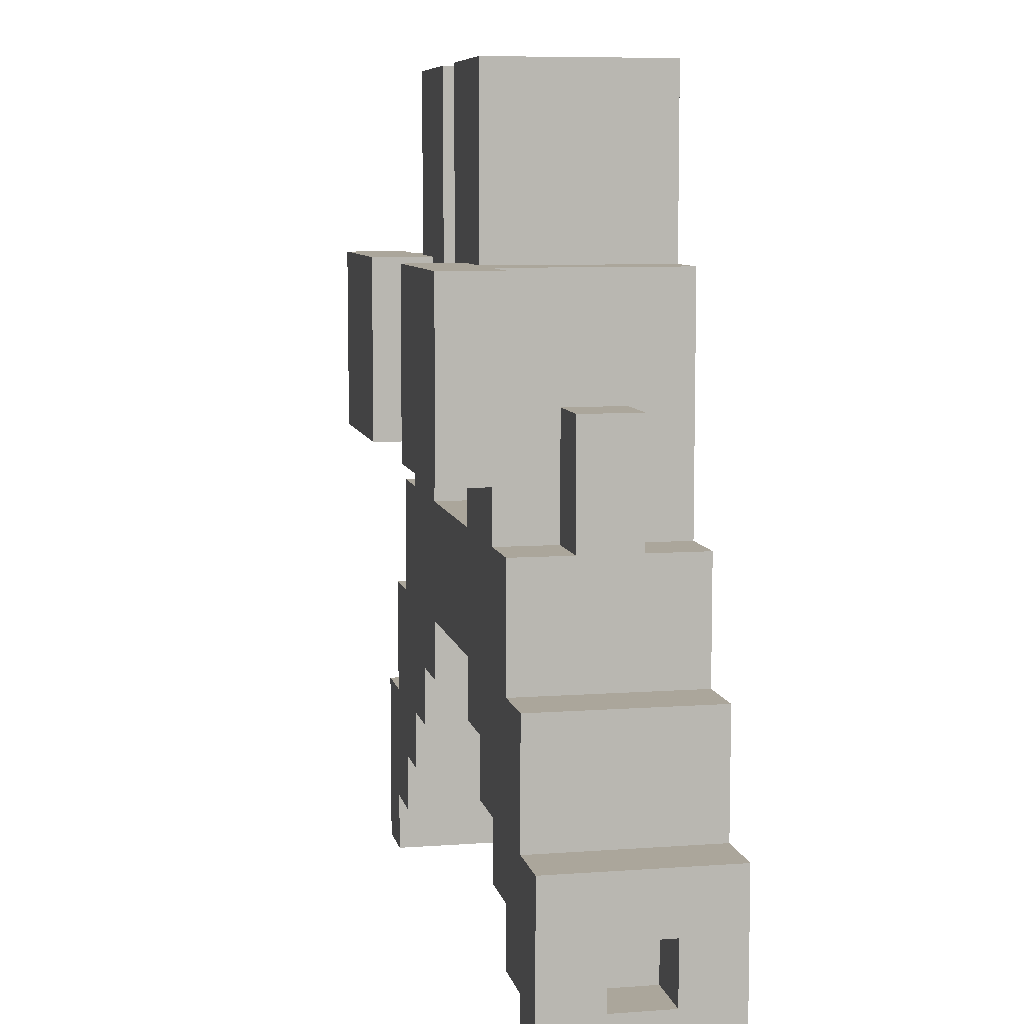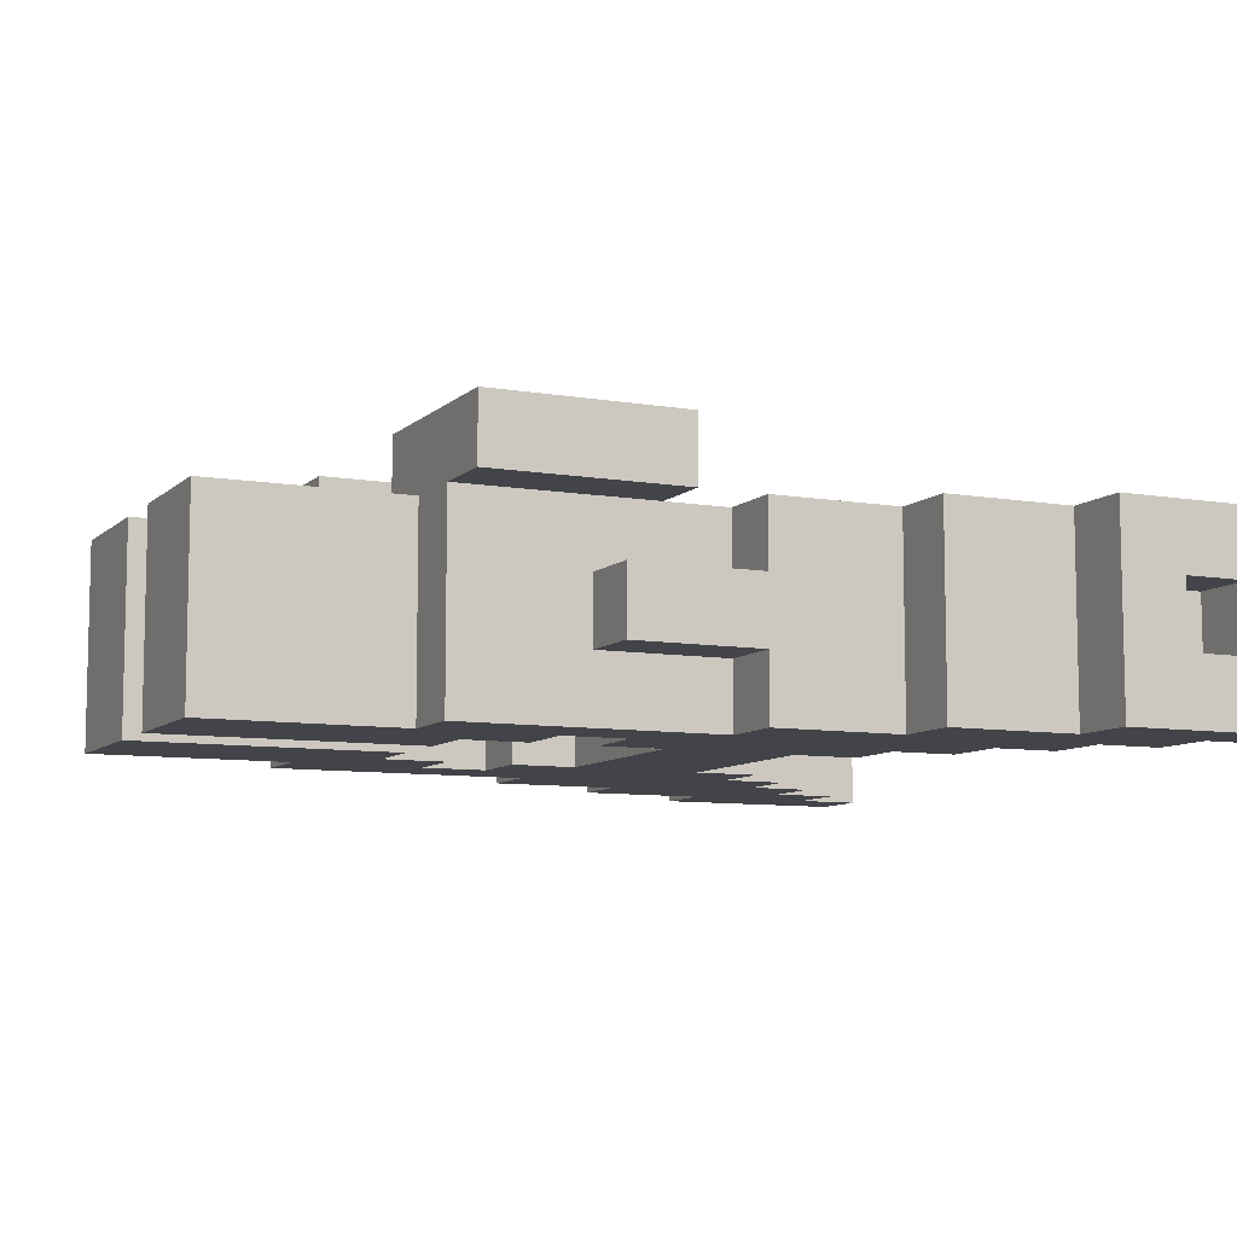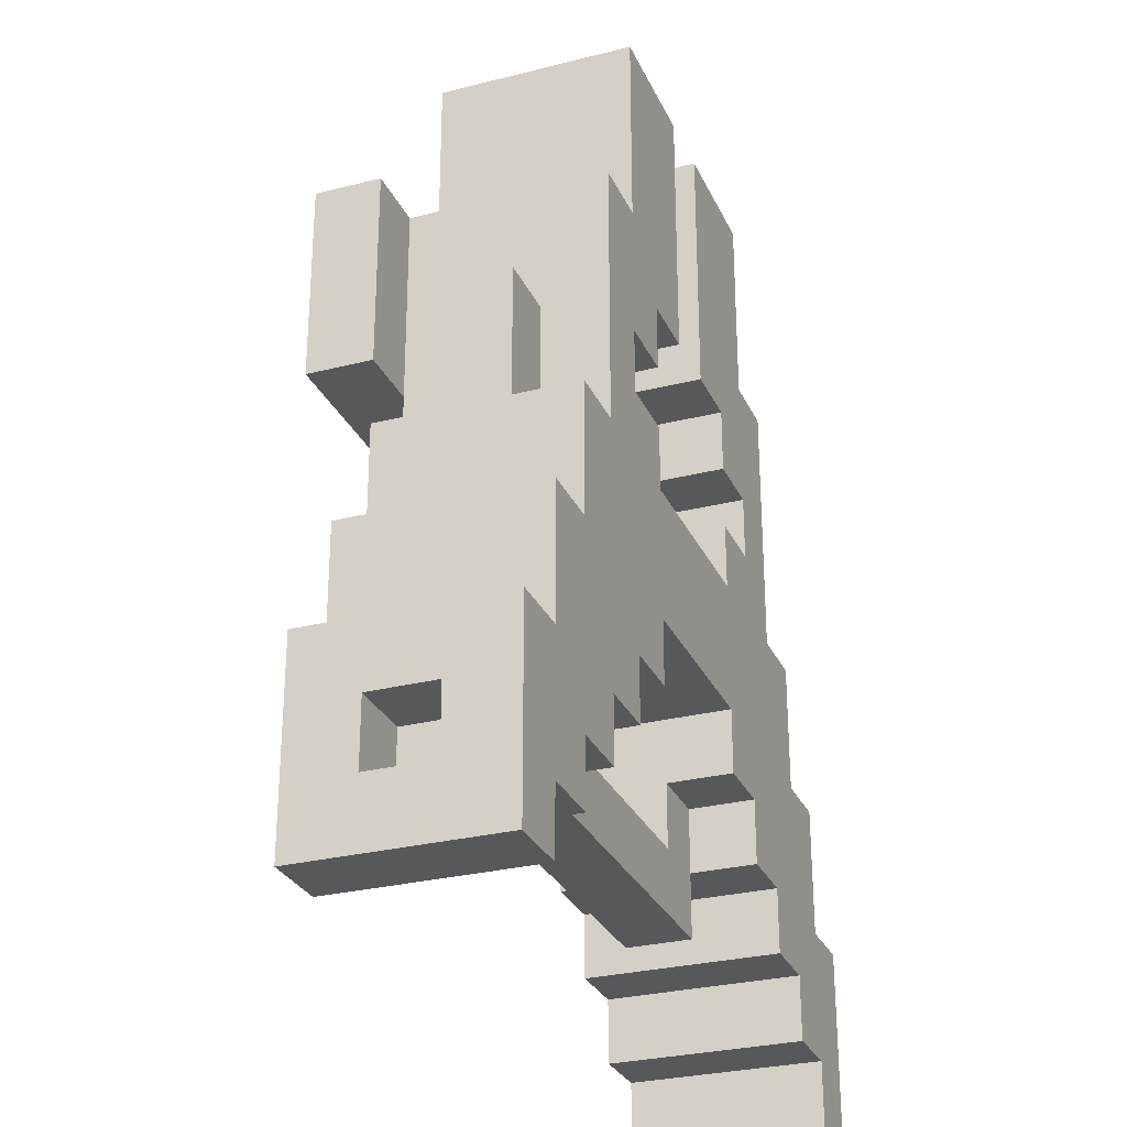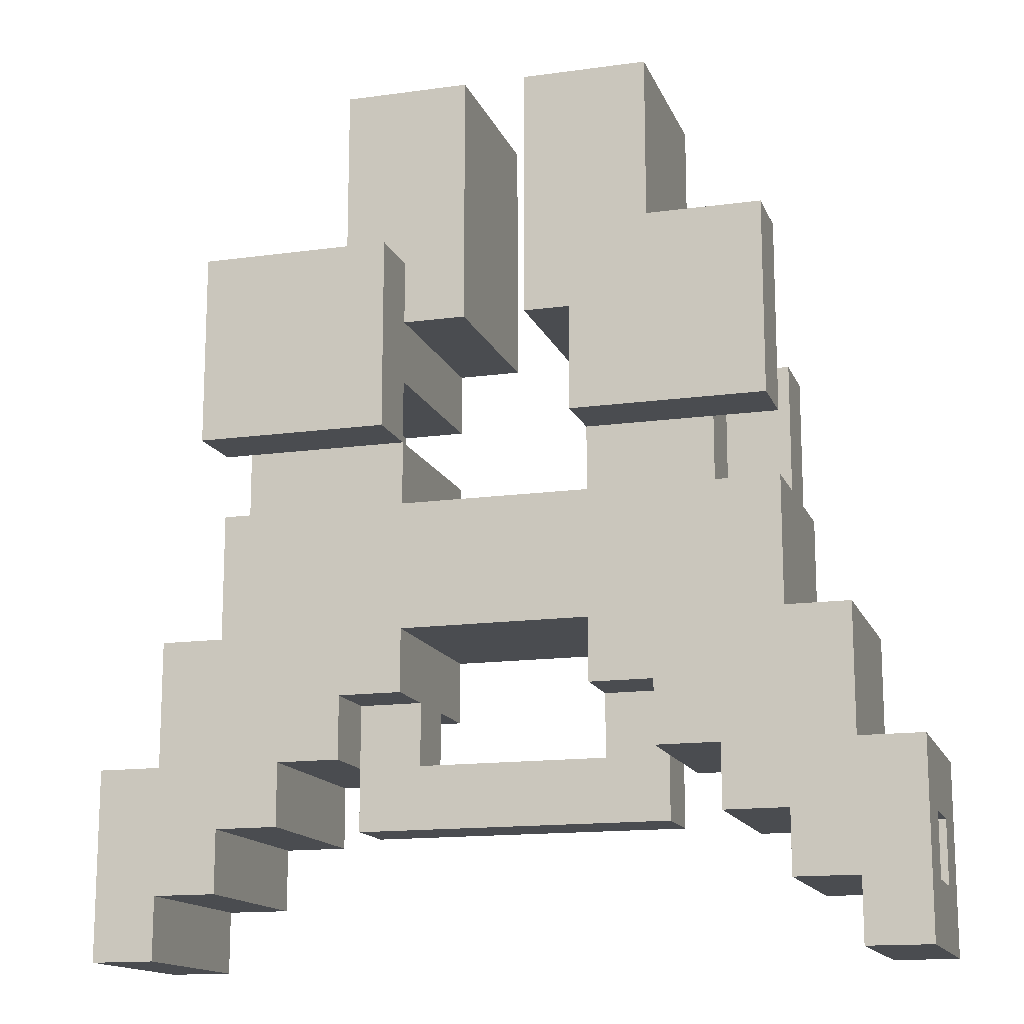
<metadata>
{"format":"obj","ext":"obj","renderer":"f3d","projection":"perspective","resolution":1024,"background":"white","views":[{"elev":8.0,"azim":78.5,"up":"+Y"},{"elev":-8.5,"azim":-115.1,"up":"+Z"},{"elev":-28.6,"azim":110.9,"up":"+Y"},{"elev":-14.7,"azim":16.7,"up":"+Y"}]}
</metadata>
<code>
g sentakubasami
v -6.5 0 1
v -6.5 0 -2
v -6.5 1 -0
v -6.5 1 -1
v -6.5 2 -0
v -6.5 2 -1
v -6.5 3 1
v -6.5 3 -2
v -5.5 1 -0
v -5.5 1 -1
v -5.5 2 -0
v -5.5 2 -1
v -5.5 3 1
v -5.5 3 -2
v -5.5 5 1
v -5.5 5 -2
v -4.5 5 1
v -4.5 5 -0
v -4.5 5 -1
v -4.5 5 -2
v -4.5 7 1
v -4.5 7 -0
v -4.5 7 -1
v -4.5 7 -2
v -4.5 8 2
v -4.5 8 1
v -4.5 9 -0
v -4.5 9 -1
v -4.5 11 2
v -4.5 11 1
v -3.5 7 1
v -3.5 7 -0
v -3.5 7 -1
v -3.5 7 -2
v -3.5 8 1
v -3.5 9 -0
v -3.5 9 -1
v -3.5 11 1
v -3.5 11 -2
v -2.5 2 -0
v -2.5 2 -1
v -2.5 3 -0
v -2.5 3 -1
v -2.5 11 1
v -2.5 11 -2
v -2.5 14 1
v -2.5 14 -2
v 0.5 10 1
v 0.5 10 -2
v 0.5 14 1
v 0.5 14 -2
v 1.5 3 -0
v 1.5 3 -1
v 1.5 4 1
v 1.5 4 -0
v 1.5 4 -1
v 1.5 4 -2
v 1.5 5 1
v 1.5 5 -0
v 1.5 5 -1
v 1.5 5 -2
v 1.5 7 1
v 1.5 7 -2
v 1.5 8 2
v 1.5 8 1
v 1.5 8 -2
v 1.5 9 1
v 1.5 9 -2
v 1.5 10 1
v 1.5 10 -2
v 1.5 11 2
v 1.5 11 1
v 2.5 3 1
v 2.5 3 -0
v 2.5 3 -1
v 2.5 3 -2
v 2.5 4 1
v 2.5 4 -0
v 2.5 4 -1
v 2.5 4 -2
v 2.5 8 1
v 2.5 8 -2
v 2.5 9 1
v 2.5 9 -2
v 3.5 2 1
v 3.5 2 -2
v 3.5 3 1
v 3.5 3 -0
v 3.5 3 -1
v 3.5 3 -2
v 4.5 1 1
v 4.5 1 -2
v 4.5 2 1
v 4.5 2 -2
v 5.5 0 1
v 5.5 0 -2
v 5.5 1 1
v 5.5 1 -2
v -5.5 0 1
v -5.5 0 -2
v -5.5 1 1
v -5.5 1 -2
v -4.5 1 1
v -4.5 1 -2
v -4.5 2 1
v -4.5 2 -2
v -3.5 2 1
v -3.5 2 -2
v -3.5 3 1
v -3.5 3 -0
v -3.5 3 -1
v -3.5 3 -2
v -2.5 3 1
v -2.5 3 -0
v -2.5 3 -1
v -2.5 3 -2
v -2.5 4 1
v -2.5 4 -0
v -2.5 4 -1
v -2.5 4 -2
v -2.5 8 1
v -2.5 8 -2
v -2.5 9 1
v -2.5 9 -2
v -1.5 3 -0
v -1.5 3 -1
v -1.5 4 1
v -1.5 4 -0
v -1.5 4 -1
v -1.5 4 -2
v -1.5 5 1
v -1.5 5 -0
v -1.5 5 -1
v -1.5 5 -2
v -1.5 7 1
v -1.5 7 -2
v -1.5 8 2
v -1.5 8 1
v -1.5 8 -2
v -1.5 9 1
v -1.5 9 -2
v -1.5 10 1
v -1.5 10 -2
v -1.5 11 2
v -1.5 11 1
v -0.5 10 1
v -0.5 10 -2
v -0.5 14 1
v -0.5 14 -2
v 2.5 2 -0
v 2.5 2 -1
v 2.5 3 -0
v 2.5 3 -1
v 2.5 11 1
v 2.5 11 -2
v 2.5 14 1
v 2.5 14 -2
v 3.5 7 1
v 3.5 7 -0
v 3.5 7 -1
v 3.5 7 -2
v 3.5 8 1
v 3.5 9 -0
v 3.5 9 -1
v 3.5 11 1
v 3.5 11 -2
v 4.5 5 1
v 4.5 5 -0
v 4.5 5 -1
v 4.5 5 -2
v 4.5 7 1
v 4.5 7 -0
v 4.5 7 -1
v 4.5 7 -2
v 4.5 8 2
v 4.5 8 1
v 4.5 9 -0
v 4.5 9 -1
v 4.5 11 2
v 4.5 11 1
v 5.5 1 -0
v 5.5 1 -1
v 5.5 2 -0
v 5.5 2 -1
v 5.5 3 1
v 5.5 3 -2
v 5.5 5 1
v 5.5 5 -2
v 6.5 0 1
v 6.5 0 -2
v 6.5 1 -0
v 6.5 1 -1
v 6.5 2 -0
v 6.5 2 -1
v 6.5 3 1
v 6.5 3 -2
v -4.5 8 2
v -4.5 11 2
v -3.5 9 2
v -3.5 10 2
v -2.5 9 2
v -2.5 10 2
v -1.5 8 2
v -1.5 11 2
v 1.5 8 2
v 1.5 11 2
v 2.5 9 2
v 2.5 10 2
v 3.5 9 2
v 3.5 10 2
v 4.5 8 2
v 4.5 11 2
v -6.5 0 1
v -6.5 3 1
v -5.5 0 1
v -5.5 1 1
v -5.5 3 1
v -5.5 5 1
v -4.5 1 1
v -4.5 2 1
v -4.5 5 1
v -4.5 7 1
v -3.5 2 1
v -3.5 3 1
v -3.5 7 1
v -3.5 8 1
v -2.5 3 1
v -2.5 4 1
v -2.5 11 1
v -2.5 14 1
v -1.5 4 1
v -1.5 5 1
v -1.5 7 1
v -1.5 8 1
v -1.5 10 1
v -1.5 11 1
v -0.5 10 1
v -0.5 14 1
v 0.5 10 1
v 0.5 14 1
v 1.5 4 1
v 1.5 5 1
v 1.5 7 1
v 1.5 8 1
v 1.5 10 1
v 1.5 11 1
v 2.5 3 1
v 2.5 4 1
v 2.5 11 1
v 2.5 14 1
v 3.5 2 1
v 3.5 3 1
v 3.5 7 1
v 3.5 8 1
v 4.5 1 1
v 4.5 2 1
v 4.5 5 1
v 4.5 7 1
v 5.5 0 1
v 5.5 1 1
v 5.5 3 1
v 5.5 5 1
v 6.5 0 1
v 6.5 3 1
v -4.5 7 -0
v -4.5 9 -0
v -3.5 7 -0
v -3.5 9 -0
v -2.5 2 -0
v -2.5 3 -0
v -2.5 4 -0
v -1.5 3 -0
v -1.5 4 -0
v 1.5 3 -0
v 1.5 4 -0
v 2.5 2 -0
v 2.5 3 -0
v 2.5 4 -0
v 3.5 7 -0
v 3.5 9 -0
v 4.5 7 -0
v 4.5 9 -0
v -6.5 1 -1
v -6.5 2 -1
v -5.5 1 -1
v -5.5 2 -1
v 5.5 1 -1
v 5.5 2 -1
v 6.5 1 -1
v 6.5 2 -1
v -4.5 8 1
v -4.5 11 1
v -3.5 8 1
v -3.5 11 1
v -2.5 8 1
v -2.5 9 1
v -1.5 8 1
v -1.5 9 1
v 1.5 8 1
v 1.5 9 1
v 2.5 8 1
v 2.5 9 1
v 3.5 8 1
v 3.5 11 1
v 4.5 8 1
v 4.5 11 1
v -6.5 1 -0
v -6.5 2 -0
v -5.5 1 -0
v -5.5 2 -0
v 5.5 1 -0
v 5.5 2 -0
v 6.5 1 -0
v 6.5 2 -0
v -4.5 7 -1
v -4.5 9 -1
v -3.5 7 -1
v -3.5 9 -1
v -2.5 2 -1
v -2.5 3 -1
v -2.5 4 -1
v -1.5 3 -1
v -1.5 4 -1
v 1.5 3 -1
v 1.5 4 -1
v 2.5 2 -1
v 2.5 3 -1
v 2.5 4 -1
v 3.5 7 -1
v 3.5 9 -1
v 4.5 7 -1
v 4.5 9 -1
v -6.5 0 -2
v -6.5 3 -2
v -5.5 0 -2
v -5.5 1 -2
v -5.5 3 -2
v -5.5 5 -2
v -4.5 1 -2
v -4.5 2 -2
v -4.5 5 -2
v -4.5 7 -2
v -3.5 2 -2
v -3.5 3 -2
v -3.5 7 -2
v -3.5 11 -2
v -2.5 3 -2
v -2.5 4 -2
v -2.5 8 -2
v -2.5 9 -2
v -2.5 11 -2
v -2.5 14 -2
v -1.5 4 -2
v -1.5 5 -2
v -1.5 7 -2
v -1.5 8 -2
v -1.5 9 -2
v -1.5 10 -2
v -0.5 10 -2
v -0.5 14 -2
v 0.5 10 -2
v 0.5 14 -2
v 1.5 4 -2
v 1.5 5 -2
v 1.5 7 -2
v 1.5 8 -2
v 1.5 9 -2
v 1.5 10 -2
v 2.5 3 -2
v 2.5 4 -2
v 2.5 8 -2
v 2.5 9 -2
v 2.5 11 -2
v 2.5 14 -2
v 3.5 2 -2
v 3.5 3 -2
v 3.5 7 -2
v 3.5 11 -2
v 4.5 1 -2
v 4.5 2 -2
v 4.5 5 -2
v 4.5 7 -2
v 5.5 0 -2
v 5.5 1 -2
v 5.5 3 -2
v 5.5 5 -2
v 6.5 0 -2
v 6.5 3 -2
v -6.5 0 1
v -5.5 0 1
v 5.5 0 1
v 6.5 0 1
v -6.5 0 -2
v -5.5 0 -2
v 5.5 0 -2
v 6.5 0 -2
v -5.5 1 1
v -4.5 1 1
v 4.5 1 1
v 5.5 1 1
v -5.5 1 -2
v -4.5 1 -2
v 4.5 1 -2
v 5.5 1 -2
v -4.5 2 1
v -3.5 2 1
v 3.5 2 1
v 4.5 2 1
v -6.5 2 -0
v -5.5 2 -0
v -2.5 2 -0
v 2.5 2 -0
v 5.5 2 -0
v 6.5 2 -0
v -6.5 2 -1
v -5.5 2 -1
v -2.5 2 -1
v 2.5 2 -1
v 5.5 2 -1
v 6.5 2 -1
v -4.5 2 -2
v -3.5 2 -2
v 3.5 2 -2
v 4.5 2 -2
v -3.5 3 1
v -2.5 3 1
v 2.5 3 1
v 3.5 3 1
v -3.5 3 -0
v -2.5 3 -0
v 2.5 3 -0
v 3.5 3 -0
v -3.5 3 -1
v -2.5 3 -1
v 2.5 3 -1
v 3.5 3 -1
v -3.5 3 -2
v -2.5 3 -2
v 2.5 3 -2
v 3.5 3 -2
v -2.5 4 1
v -1.5 4 1
v 1.5 4 1
v 2.5 4 1
v -2.5 4 -0
v -1.5 4 -0
v 1.5 4 -0
v 2.5 4 -0
v -2.5 4 -1
v -1.5 4 -1
v 1.5 4 -1
v 2.5 4 -1
v -2.5 4 -2
v -1.5 4 -2
v 1.5 4 -2
v 2.5 4 -2
v -1.5 5 1
v 1.5 5 1
v -1.5 5 -0
v 1.5 5 -0
v -1.5 5 -1
v 1.5 5 -1
v -1.5 5 -2
v 1.5 5 -2
v -4.5 8 2
v -1.5 8 2
v 1.5 8 2
v 4.5 8 2
v -4.5 8 1
v -3.5 8 1
v -1.5 8 1
v 1.5 8 1
v 3.5 8 1
v 4.5 8 1
v -2.5 9 1
v -1.5 9 1
v 1.5 9 1
v 2.5 9 1
v -2.5 9 -2
v -1.5 9 -2
v 1.5 9 -2
v 2.5 9 -2
v -1.5 10 1
v -0.5 10 1
v 0.5 10 1
v 1.5 10 1
v -1.5 10 -2
v -0.5 10 -2
v 0.5 10 -2
v 1.5 10 -2
v -6.5 1 -0
v -5.5 1 -0
v 5.5 1 -0
v 6.5 1 -0
v -6.5 1 -1
v -5.5 1 -1
v 5.5 1 -1
v 6.5 1 -1
v -6.5 3 1
v -5.5 3 1
v 5.5 3 1
v 6.5 3 1
v -1.5 3 -0
v 1.5 3 -0
v -1.5 3 -1
v 1.5 3 -1
v -6.5 3 -2
v -5.5 3 -2
v 5.5 3 -2
v 6.5 3 -2
v -5.5 5 1
v -4.5 5 1
v 4.5 5 1
v 5.5 5 1
v -4.5 5 -0
v 4.5 5 -0
v -4.5 5 -1
v 4.5 5 -1
v -5.5 5 -2
v -4.5 5 -2
v 4.5 5 -2
v 5.5 5 -2
v -4.5 7 1
v -3.5 7 1
v -1.5 7 1
v 1.5 7 1
v 3.5 7 1
v 4.5 7 1
v -4.5 7 -0
v -3.5 7 -0
v 3.5 7 -0
v 4.5 7 -0
v -4.5 7 -1
v -3.5 7 -1
v 3.5 7 -1
v 4.5 7 -1
v -4.5 7 -2
v -3.5 7 -2
v -1.5 7 -2
v 1.5 7 -2
v 3.5 7 -2
v 4.5 7 -2
v -2.5 8 1
v -1.5 8 1
v 1.5 8 1
v 2.5 8 1
v -2.5 8 -2
v -1.5 8 -2
v 1.5 8 -2
v 2.5 8 -2
v -4.5 9 -0
v -3.5 9 -0
v 3.5 9 -0
v 4.5 9 -0
v -4.5 9 -1
v -3.5 9 -1
v 3.5 9 -1
v 4.5 9 -1
v -4.5 11 2
v -1.5 11 2
v 1.5 11 2
v 4.5 11 2
v -4.5 11 1
v -3.5 11 1
v -2.5 11 1
v -1.5 11 1
v 1.5 11 1
v 2.5 11 1
v 3.5 11 1
v 4.5 11 1
v -3.5 11 -2
v -2.5 11 -2
v 2.5 11 -2
v 3.5 11 -2
v -2.5 14 1
v -0.5 14 1
v 0.5 14 1
v 2.5 14 1
v -2.5 14 -2
v -0.5 14 -2
v 0.5 14 -2
v 2.5 14 -2
f 3 2 1
f 4 2 3
f 5 3 1
f 6 2 4
f 7 5 1
f 7 6 5
f 8 2 6
f 8 6 7
f 11 10 9
f 12 10 11
f 15 14 13
f 16 14 15
f 21 18 17
f 22 19 18
f 22 18 21
f 23 20 19
f 23 19 22
f 24 20 23
f 27 23 22
f 28 23 27
f 29 26 25
f 30 26 29
f 35 32 31
f 36 32 35
f 37 34 33
f 38 36 35
f 38 37 36
f 39 34 37
f 39 37 38
f 42 41 40
f 43 41 42
f 46 45 44
f 47 45 46
f 50 49 48
f 51 49 50
f 55 53 52
f 56 53 55
f 58 55 54
f 59 56 55
f 59 55 58
f 60 57 56
f 60 56 59
f 61 57 60
f 65 63 62
f 66 63 65
f 67 65 64
f 69 67 64
f 69 68 67
f 70 68 69
f 71 69 64
f 72 69 71
f 77 74 73
f 78 74 77
f 79 76 75
f 80 76 79
f 83 82 81
f 84 82 83
f 87 86 85
f 88 86 87
f 89 86 88
f 90 86 89
f 93 92 91
f 94 92 93
f 97 96 95
f 98 96 97
f 99 100 101
f 101 100 102
f 103 104 105
f 105 104 106
f 107 108 109
f 109 108 110
f 110 108 111
f 111 108 112
f 113 114 117
f 117 114 118
f 115 116 119
f 119 116 120
f 121 122 123
f 123 122 124
f 125 126 128
f 128 126 129
f 127 128 131
f 128 129 132
f 131 128 132
f 129 130 133
f 132 129 133
f 133 130 134
f 135 136 138
f 138 136 139
f 137 138 140
f 137 140 142
f 140 141 142
f 142 141 143
f 137 142 144
f 144 142 145
f 146 147 148
f 148 147 149
f 150 151 152
f 152 151 153
f 154 155 156
f 156 155 157
f 158 159 162
f 162 159 163
f 160 161 164
f 162 163 165
f 163 164 165
f 164 161 166
f 165 164 166
f 167 168 171
f 168 169 172
f 171 168 172
f 169 170 173
f 172 169 173
f 173 170 174
f 172 173 177
f 177 173 178
f 175 176 179
f 179 176 180
f 181 182 183
f 183 182 184
f 185 186 187
f 187 186 188
f 189 190 191
f 191 190 192
f 189 191 193
f 192 190 194
f 189 193 195
f 193 194 195
f 194 190 196
f 195 194 196
f 199 198 197
f 200 198 199
f 201 199 197
f 201 200 199
f 202 198 200
f 202 200 201
f 203 201 197
f 203 202 201
f 204 198 202
f 204 202 203
f 207 206 205
f 208 206 207
f 209 207 205
f 209 208 207
f 210 206 208
f 210 208 209
f 211 209 205
f 211 210 209
f 212 206 210
f 212 210 211
f 215 214 213
f 216 214 215
f 217 214 216
f 219 218 217
f 219 217 216
f 220 218 219
f 221 218 220
f 223 222 221
f 223 221 220
f 224 222 223
f 225 222 224
f 227 226 225
f 227 225 224
f 228 226 227
f 231 226 228
f 232 226 231
f 233 226 232
f 234 226 233
f 236 230 229
f 237 236 235
f 238 230 236
f 238 236 237
f 242 233 232
f 243 233 242
f 245 240 239
f 246 240 245
f 248 244 243
f 248 242 241
f 248 243 242
f 249 240 246
f 250 240 249
f 252 248 247
f 253 244 248
f 253 248 252
f 254 244 253
f 256 252 251
f 256 253 252
f 257 253 256
f 258 253 257
f 260 256 255
f 260 257 256
f 261 257 260
f 262 257 261
f 263 260 259
f 263 261 260
f 264 261 263
f 267 266 265
f 268 266 267
f 272 270 269
f 272 271 270
f 273 271 272
f 274 272 269
f 276 274 269
f 276 275 274
f 277 275 276
f 278 275 277
f 281 280 279
f 282 280 281
f 285 284 283
f 286 284 285
f 289 288 287
f 290 288 289
f 291 292 293
f 293 292 294
f 295 296 297
f 297 296 298
f 299 300 301
f 301 300 302
f 303 304 305
f 305 304 306
f 307 308 309
f 309 308 310
f 311 312 313
f 313 312 314
f 315 316 317
f 317 316 318
f 319 320 322
f 320 321 322
f 322 321 323
f 319 322 324
f 319 324 326
f 324 325 326
f 326 325 327
f 327 325 328
f 329 330 331
f 331 330 332
f 333 334 335
f 335 334 336
f 336 334 337
f 337 338 339
f 336 337 339
f 339 338 340
f 340 338 341
f 341 342 343
f 340 341 343
f 343 342 344
f 344 342 345
f 345 346 347
f 344 345 347
f 347 346 348
f 348 346 349
f 349 346 350
f 350 346 351
f 348 349 353
f 353 349 354
f 354 349 355
f 355 349 356
f 351 352 357
f 350 351 357
f 357 352 358
f 358 352 359
f 359 352 360
f 354 355 364
f 364 355 365
f 361 362 368
f 365 366 370
f 363 364 370
f 364 365 370
f 370 366 371
f 367 368 372
f 368 362 373
f 372 368 373
f 373 362 374
f 370 371 376
f 371 372 376
f 372 373 376
f 369 370 376
f 376 373 377
f 377 373 378
f 375 376 380
f 376 377 380
f 380 377 381
f 381 377 382
f 379 380 384
f 380 381 384
f 384 381 385
f 385 381 386
f 383 384 387
f 384 385 387
f 387 385 388
f 393 390 389
f 394 390 393
f 395 392 391
f 396 392 395
f 401 398 397
f 402 398 401
f 403 400 399
f 404 400 403
f 415 410 409
f 416 410 415
f 417 412 411
f 418 412 417
f 419 414 413
f 420 414 419
f 421 406 405
f 422 406 421
f 423 408 407
f 424 408 423
f 429 426 425
f 430 426 429
f 431 428 427
f 432 428 431
f 433 430 429
f 434 430 433
f 435 432 431
f 436 432 435
f 437 434 433
f 438 434 437
f 439 436 435
f 440 436 439
f 445 442 441
f 446 442 445
f 447 444 443
f 448 444 447
f 453 450 449
f 454 450 453
f 455 452 451
f 456 452 455
f 459 458 457
f 460 458 459
f 461 460 459
f 462 460 461
f 463 462 461
f 464 462 463
f 469 466 465
f 470 466 469
f 471 466 470
f 472 468 467
f 473 468 472
f 474 468 473
f 479 476 475
f 480 476 479
f 481 478 477
f 482 478 481
f 487 484 483
f 488 484 487
f 489 486 485
f 490 486 489
f 491 492 495
f 495 492 496
f 493 494 497
f 497 494 498
f 503 504 505
f 505 504 506
f 499 500 507
f 507 500 508
f 501 502 509
f 509 502 510
f 511 512 515
f 513 514 516
f 511 515 517
f 516 514 518
f 511 517 519
f 519 517 520
f 518 514 521
f 521 514 522
f 523 524 529
f 529 524 530
f 527 528 531
f 531 528 532
f 533 534 537
f 537 534 538
f 525 526 539
f 539 526 540
f 535 536 541
f 541 536 542
f 543 544 547
f 547 544 548
f 545 546 549
f 549 546 550
f 551 552 555
f 555 552 556
f 553 554 557
f 557 554 558
f 559 560 563
f 563 560 564
f 564 560 565
f 565 560 566
f 561 562 567
f 567 562 568
f 568 562 569
f 569 562 570
f 564 565 571
f 571 565 572
f 568 569 573
f 573 569 574
f 575 576 579
f 579 576 580
f 577 578 581
f 581 578 582

</code>
